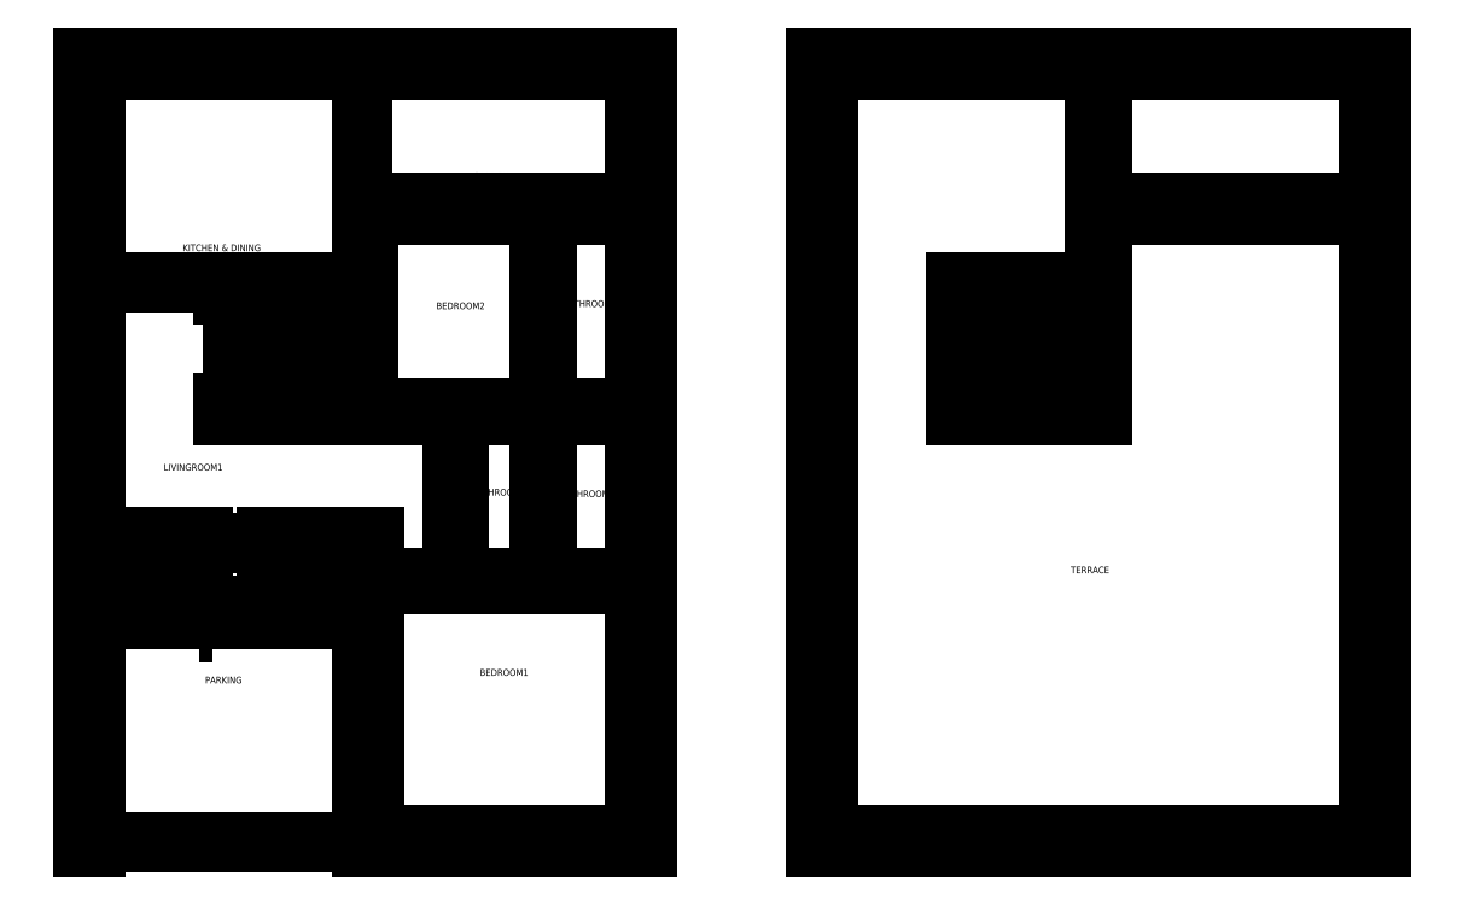
<metadata>
{"format":"dxf","ext":"dxf","renderer":"ezdxf+matplotlib","layout":"modelspace","background":"white","min_lineweight":24,"dpi":150}
</metadata>
<code>
0
SECTION
2
ENTITIES
0
LINE
8
Boundary
10
186.9
20
-279.7
30
0
11
606.9
21
-279.7
31
0
0
LINE
8
Kitchen & Dining
10
195.9
20
-288.7
30
0
11
399.4
21
-288.7
31
0
0
LINE
8
Garden
10
399.4
20
-288.7
30
0
11
597.9
21
-288.7
31
0
0
LINE
8
BedRoom2
10
399.4
20
-396.7
30
0
11
526.9
21
-396.7
31
0
0
LINE
8
BathRoom2
10
531.9
20
-396.7
30
0
11
597.9
21
-396.7
31
0
0
LINE
8
Garden
10
394.4
20
-387.7
30
0
11
597.9
21
-387.7
31
0
0
LINE
8
BedRoom2
10
435.4
20
-540.7
30
0
11
526.9
21
-540.7
31
0
0
LINE
8
BathRoom2
10
526.9
20
-540.7
30
0
11
597.9
21
-540.7
31
0
0
LINE
8
BathRoom2
10
526.9
20
-510.7
30
0
11
531.9
21
-510.7
31
0
0
LINE
8
LivingRoom1
10
394.4
20
-545.7
30
0
11
399.4
21
-545.7
31
0
0
LINE
8
LivingRoom1
10
435.4
20
-545.7
30
0
11
461.9
21
-545.7
31
0
0
LINE
8
BathRoom2a
10
466.9
20
-545.7
30
0
11
526.9
21
-545.7
31
0
0
LINE
8
BathRoom1
10
531.9
20
-545.7
30
0
11
597.9
21
-545.7
31
0
0
LINE
8
Boundary
10
606.9
20
-279.7
30
0
11
606.9
21
-867.7
31
0
0
LINE
8
Garden
10
597.9
20
-288.7
30
0
11
597.9
21
-396.7
31
0
0
LINE
8
BathRoom2
10
597.9
20
-396.7
30
0
11
597.9
21
-540.7
31
0
0
LINE
8
BathRoom1
10
597.9
20
-545.7
30
0
11
597.9
21
-666.7
31
0
0
LINE
8
BedRoom1
10
597.9
20
-671.7
30
0
11
597.9
21
-858.7
31
0
0
LINE
8
BathRoom1
10
531.9
20
-545.7
30
0
11
531.9
21
-671.7
31
0
0
LINE
8
BathRoom1
10
561.9
20
-666.7
30
0
11
561.9
21
-671.7
31
0
0
LINE
8
BathRoom2a
10
526.9
20
-545.7
30
0
11
526.9
21
-666.7
31
0
0
LINE
8
BathRoom2a
10
466.9
20
-545.7
30
0
11
466.9
21
-636.7
31
0
0
LINE
8
LivingRoom1
10
461.9
20
-545.7
30
0
11
461.9
21
-636.7
31
0
0
LINE
8
BathRoom2
10
531.9
20
-396.7
30
0
11
531.9
21
-510.7
31
0
0
LINE
8
BedRoom2
10
526.9
20
-396.7
30
0
11
526.9
21
-510.7
31
0
0
LINE
8
Boundary
10
606.9
20
-867.7
30
0
11
394.4
21
-867.7
31
0
0
LINE
8
Boundary
10
195.9
20
-867.7
30
0
11
186.9
21
-867.7
31
0
0
LINE
8
BedRoom1
10
597.9
20
-858.7
30
0
11
403.4
21
-858.7
31
0
0
LINE
8
LivingRoom1
10
403.4
20
-636.7
30
0
11
323.6
21
-636.7
31
0
0
LINE
8
LivingRoom1
10
275.6
20
-636.7
30
0
11
195.9
21
-636.7
31
0
0
LINE
8
Entrance_Staircase
10
275.6
20
-645.7
30
0
11
195.9
21
-645.7
31
0
0
LINE
8
Entrance_Staircase
10
394.4
20
-687.7
30
0
11
195.9
21
-687.7
31
0
0
LINE
8
Entrance_Staircase
10
394.4
20
-697.7
30
0
11
195.9
21
-697.7
31
0
0
LINE
8
Boundary
10
186.9
20
-867.7
30
0
11
186.9
21
-279.7
31
0
0
LINE
8
Parking
10
195.9
20
-867.7
30
0
11
195.9
21
-685.7
31
0
0
LINE
8
LivingRoom1
10
195.9
20
-636.7
30
0
11
195.9
21
-507.2
31
0
0
LINE
8
Kitchen & Dining
10
394.4
20
-288.7
30
0
11
394.4
21
-447.2
31
0
0
LINE
8
BedRoom2
10
399.4
20
-396.7
30
0
11
399.4
21
-545.7
31
0
0
LINE
8
BedRoom2
10
435.4
20
-540.7
30
0
11
435.4
21
-545.7
31
0
0
LINE
8
Parking
10
394.4
20
-685.7
30
0
11
394.4
21
-867.7
31
0
0
LINE
8
BedRoom1
10
403.4
20
-636.7
30
0
11
403.4
21
-858.7
31
0
0
LINE
8
BedRoom1
10
439.4
20
-666.7
30
0
11
439.4
21
-671.7
31
0
0
LINE
8
Entrance_Staircase
10
275.6
20
-636.7
30
0
11
275.6
21
-645.7
31
0
0
LINE
8
Entrance_Staircase
10
323.6
20
-636.7
30
0
11
323.6
21
-645.7
31
0
0
LINE
8
Main_gate
10
195.9
20
-863.7
30
0
11
394.4
21
-863.7
31
0
0
LINE
8
BathRoom2a
10
439.4
20
-666.7
30
0
11
526.9
21
-666.7
31
0
0
LINE
8
BathRoom2a
10
461.9
20
-636.7
30
0
11
466.9
21
-636.7
31
0
0
LINE
8
BathRoom1
10
561.9
20
-666.7
30
0
11
597.9
21
-666.7
31
0
0
LINE
8
BedRoom1
10
439.4
20
-671.7
30
0
11
531.9
21
-671.7
31
0
0
LINE
8
BedRoom1
10
561.9
20
-671.7
30
0
11
597.9
21
-671.7
31
0
0
LINE
8
LivingRoom1
10
291.4
20
-447.2
30
0
11
195.9
21
-447.2
31
0
0
LINE
8
Kitchen & Dining
10
195.9
20
-507.2
30
0
11
195.9
21
-288.7
31
0
0
MTEXT
8
Entrance_Staircase
10
280.9
20
-690.4
30
0
40
5
41
4.249
46
0
71
     1
72
     1
1
1
73
     1
44
1
0
MTEXT
8
Entrance_Staircase
10
280.8
20
-673.9
30
0
40
5
41
4.249
46
0
71
     1
72
     1
1
2
73
     1
44
1
0
LINE
8
Entrance_Staircase
10
195.9
20
-685.7
30
0
11
195.9
21
-645.7
31
0
0
LINE
8
Entrance_Staircase
10
394.4
20
-685.7
30
0
11
394.4
21
-645.7
31
0
0
MTEXT
8
Parking
10
277.8
20
-740.6
30
0
40
5
41
33.94
46
0
71
     1
72
     1
1
PARKING
73
     1
44
1
0
MTEXT
8
Entrance_Staircase
10
281.5
20
-628
30
0
40
5
41
33.94
46
0
71
     1
72
     1
1
ENTRANCE
73
     1
44
1
0
MTEXT
8
Entrance_Staircase
10
294.4
20
-636.5
30
0
40
5
41
33.94
46
0
71
     1
72
     1
1
+16''
73
     1
44
1
0
MULTILEADER
8
Entrance_Staircase
160
               636
310
7C020000180000000C00000016000000000000C00C00000033000000000000000C00000013000000993A0000B800000026000000234B7FB1B9A371403487BF3CCE3086C0000000000000000000000000000000000000000000000000000000000000F03F000000000000F03F00000000000000000000000000000000550050
310
infF03F0000000000000000000000000000F03F00000000000000000000000000000000000000000000000000000000010000002200000041007200690061006C00000000000000000000000C00000033000000000000000C000000100000000A0000000C00
310
000016000000000000C00C00000012000000FF7F00000C00000013000000010000000C000000140000000100000054000000070000000300000040B788DC9516714061C7BCFB677B85C000000000000000005465D0BD1017714024BDE557F77985C000000000000000006813189F8B17714061C7BCFB677B85C00000000000
310
0000000C00000014000000010000000C00000013000000891300003C00000006000000020000005465D0BD1017714061C7BCFB677B85C000000000000000005465D0BD10177140F3381F03371986C000000000000000000C00000013000000112700003C00000006000000020000005465D0BD10177140F3381F03371986C0
310
00000000000000004DA9010ED4AC7140F3381F03371986C000000000000000000C00000016000000000000C00C00000012000000FF7F00000C00000017000000000000000C000000130000009A3A00000C00000016000000000000C00C00000012000000FF7F00000C00000017000000FFFFFFFF0C00000033000000000000
310
00
270
     2
300
CONTEXT_DATA{
40
1
10
282.8
20
-707.2
30
0
41
6
140
0.18
145
0.09
174
     1
175
     1
176
     0
177
     0
290
     1
304
UP
11
0
21
0
31
1
340
11
12
282.9
22
-704.1
32
0
13
1
23
0
33
0
42
0
43
0
44
0
45
1
170
     1
90
-1073741824
171
     1
172
     5
91
-1073741824
141
0
92
        0
291
     0
292
     0
173
     0
293
     0
142
0
143
0
294
     0
295
     0
296
     0
110
273.4
120
-697.8
130
0
111
1
121
0
131
0
112
0
122
1
132
0
297
     0
302
LEADER{
290
     1
291
     1
10
273.4
20
-707.2
30
0
11
1
21
0
31
0
90
        0
40
9.36
304
LEADER_LINE{
10
273.4
20
-687.2
30
0
91
        0
305
}
271
     0
303
}
272
     9
273
     9
301
}
340
D8
90
   345216
170
     1
91
-1056964608
341
14
171
    -2
290
     1
291
     1
41
0.36
42
0.18
172
     2
343
11
173
     1
95
        1
174
     1
175
     0
92
-1056964608
292
     0
93
-1056964608
10
1
20
1
30
1
43
0
176
     0
293
     0
294
     0
178
     0
179
     1
45
1
271
     0
272
     9
273
     9
295
     0
0
LINE
8
Entrance_Staircase
10
323.6
20
-645.7
30
0
11
394.4
21
-645.7
31
0
0
MTEXT
8
Kitchen & Dining
10
261
20
-418.9
30
0
40
5
41
72.16
46
0
71
     1
72
     1
1
KITCHEN & DINING
73
     1
44
1
0
MTEXT
8
BedRoom1
10
482.2
20
-735
30
0
40
5
41
33.94
46
0
71
     1
72
     1
1
BEDROOM1
73
     1
44
1
0
MTEXT
8
BathRoom1
10
542.2
20
-601.9
30
0
40
5
41
33.8
46
0
71
     1
72
     1
1
BATHROOM1
73
     1
44
1
0
MTEXT
8
BathRoom2a
10
476.1
20
-600.8
30
0
40
5
41
38.95
46
0
71
     1
72
     1
1
BATHROOM2a
73
     1
44
1
0
MTEXT
8
BedRoom2
10
449.8
20
-462.1
30
0
40
5
41
33.94
46
0
71
     1
72
     1
1
BEDROOM2
73
     1
44
1
0
MTEXT
8
BathRoom2
10
543.9
20
-460.5
30
0
40
5
41
38.95
46
0
71
     1
72
     1
1
BATHROOM2
73
     1
44
1
0
MTEXT
8
Garden
10
477.3
20
-365.3
30
0
40
5
41
33.94
46
0
71
     1
72
     1
1
GARDEN
73
     1
44
1
0
LINE
8
Door2.6fPanel
10
529.4
20
-510.7
30
0
11
529.4
21
-540.7
31
0
0
LINE
8
Door2.6fPanel
10
464.4
20
-636.7
30
0
11
464.4
21
-666.7
31
0
0
LINE
8
Door2.6fPanel
10
561.9
20
-669.2
30
0
11
531.9
21
-669.2
31
0
0
LINE
8
Door3fPanel
10
435.4
20
-543.2
30
0
11
399.4
21
-543.2
31
0
0
LINE
8
Door3fPanel
10
439.4
20
-669.2
30
0
11
403.4
21
-669.2
31
0
0
LINE
8
Door4fPanel
10
275.6
20
-641.2
30
0
11
323.6
21
-641.2
31
0
0
LINE
8
BathRoom1
10
394.4
20
-447.2
30
0
11
291.4
21
-447.2
31
0
0
LINE
8
Staircase
10
394.4
20
-456.2
30
0
11
291.4
21
-456.2
31
0
0
LINE
8
BathRoom2c
10
394.4
20
-545.7
30
0
11
291.4
21
-545.7
31
0
0
LINE
8
Staircase
10
394.4
20
-536.7
30
0
11
291.4
21
-536.7
31
0
0
LINE
8
Staircase
10
358.4
20
-492.2
30
0
11
358.4
21
-510.2
31
0
0
LINE
8
Staircase
10
348.4
20
-456.2
30
0
11
348.4
21
-492.2
31
0
0
LINE
8
Staircase
10
348.4
20
-500.7
30
0
11
348.4
21
-536.7
31
0
0
LINE
8
Staircase
10
338.4
20
-456.2
30
0
11
338.4
21
-492.2
31
0
0
LINE
8
Staircase
10
338.4
20
-500.7
30
0
11
338.4
21
-536.7
31
0
0
LINE
8
Staircase
10
328.4
20
-456.2
30
0
11
328.4
21
-492.2
31
0
0
LINE
8
Staircase
10
328.4
20
-500.7
30
0
11
328.4
21
-536.7
31
0
0
LINE
8
Staircase
10
318.4
20
-456.2
30
0
11
318.4
21
-492.2
31
0
0
LINE
8
Staircase
10
318.4
20
-500.7
30
0
11
318.4
21
-536.7
31
0
0
LINE
8
Staircase
10
308.4
20
-456.2
30
0
11
308.4
21
-492.2
31
0
0
LINE
8
Staircase
10
308.4
20
-500.7
30
0
11
308.4
21
-536.7
31
0
0
LINE
8
Staircase
10
298.4
20
-456.2
30
0
11
298.4
21
-492.2
31
0
0
LINE
8
Staircase
10
298.4
20
-500.7
30
0
11
298.4
21
-536.7
31
0
0
LINE
8
Staircase_innerwall
10
358.4
20
-492.2
30
0
11
358.4
21
-510.2
31
0
0
LINE
8
Staircase_innerwall
10
358.4
20
-500.7
30
0
11
298.4
21
-500.7
31
0
0
LINE
8
Staircase_innerwall
10
358.4
20
-492.2
30
0
11
298.4
21
-492.2
31
0
0
LINE
8
Staircase
10
394.4
20
-496.2
30
0
11
358.4
21
-496.2
31
0
0
MTEXT
8
Staircase
10
305.9
20
-472.4
30
0
40
5
41
33.94
46
0
71
     1
72
     1
1
1
11
-2e-16
21
-1
31
0
73
     1
44
1
0
MTEXT
8
Staircase
10
316.1
20
-472.4
30
0
40
5
41
33.94
46
0
71
     1
72
     1
1
2
11
-2e-16
21
-1
31
0
73
     1
44
1
0
MTEXT
8
Staircase
10
325.9
20
-472.4
30
0
40
5
41
33.94
46
0
71
     1
72
     1
1
3
11
-2e-16
21
-1
31
0
73
     1
44
1
0
MTEXT
8
Staircase
10
336.5
20
-472.4
30
0
40
5
41
33.94
46
0
71
     1
72
     1
1
4
11
-2e-16
21
-1
31
0
73
     1
44
1
0
MTEXT
8
Staircase
10
346.1
20
-472.4
30
0
40
5
41
33.94
46
0
71
     1
72
     1
1
5
11
-2e-16
21
-1
31
0
73
     1
44
1
0
MTEXT
8
Staircase
10
356.7
20
-472.1
30
0
40
5
41
33.94
46
0
71
     1
72
     1
1
6
11
-2e-16
21
-1
31
0
73
     1
44
1
0
MTEXT
8
Staircase
10
375.5
20
-472.6
30
0
40
5
41
33.94
46
0
71
     1
72
     1
1
7
11
-2e-16
21
-1
31
0
73
     1
44
1
0
MTEXT
8
Staircase
10
377.7
20
-513.7
30
0
40
5
41
33.94
46
0
71
     1
72
     1
1
10
11
-4e-16
21
-1
31
0
73
     1
44
1
0
MTEXT
8
Staircase
10
374.2
20
-499.4
30
0
40
5
41
33.94
46
0
71
     1
72
     1
1
9
73
     1
44
1
0
MTEXT
8
Staircase
10
374.2
20
-488.9
30
0
40
5
41
33.94
46
0
71
     1
72
     1
1
8
73
     1
44
1
0
MTEXT
8
Staircase
10
356.3
20
-514.4
30
0
40
5
41
33.94
46
0
71
     1
72
     1
1
11
11
-2e-16
21
-1
31
0
73
     1
44
1
0
MTEXT
8
Staircase
10
315.8
20
-514.4
30
0
40
5
41
33.94
46
0
71
     1
72
     1
1
15
11
-2e-16
21
-1
31
0
73
     1
44
1
0
MTEXT
8
Staircase
10
325.6
20
-514
30
0
40
5
41
33.94
46
0
71
     1
72
     1
1
14
11
-2e-16
21
-1
31
0
73
     1
44
1
0
MTEXT
8
Staircase
10
335.3
20
-514.2
30
0
40
5
41
33.94
46
0
71
     1
72
     1
1
13
11
-2e-16
21
-1
31
0
73
     1
44
1
0
MTEXT
8
Staircase
10
345.9
20
-514.4
30
0
40
5
41
33.94
46
0
71
     1
72
     1
1
12
11
-2e-16
21
-1
31
0
73
     1
44
1
0
MTEXT
8
Staircase
10
305.5
20
-514.8
30
0
40
5
41
33.94
46
0
71
     1
72
     1
1
16
11
-2e-16
21
-1
31
0
73
     1
44
1
0
LINE
8
Staircase
10
358.4
20
-487.2
30
0
11
394.4
21
-487.2
31
0
0
LINE
8
Staircase
10
358.4
20
-505.2
30
0
11
394.4
21
-505.2
31
0
0
LINE
8
Staircase
10
358.4
20
-500.7
30
0
11
358.4
21
-536.7
31
0
0
LINE
8
Staircase
10
358.4
20
-492.2
30
0
11
358.4
21
-456.2
31
0
0
MTEXT
8
LivingRoom1
10
246.9
20
-582.2
30
0
40
5
41
33.94
46
0
71
     1
72
     1
1
LIVINGROOM1
73
     1
44
1
0
LINE
8
Staircase
10
291.4
20
-447.2
30
0
11
291.4
21
-456.2
31
0
0
LINE
8
Staircase
10
291.4
20
-536.7
30
0
11
291.4
21
-545.7
31
0
0
LINE
8
Boundary
10
732.4
20
-279.7
30
0
11
1152
21
-279.7
31
0
0
LINE
8
Terrace
10
741.4
20
-288.7
30
0
11
939.9
21
-288.7
31
0
0
LINE
8
Boundary
10
1152
20
-279.7
30
0
11
1152
21
-867.7
31
0
0
LINE
8
Boundary
10
1143
20
-288.7
30
0
11
1143
21
-387.7
31
0
0
LINE
8
Boundary
10
1152
20
-867.7
30
0
11
741.4
21
-867.7
31
0
0
LINE
8
Boundary
10
741.4
20
-867.7
30
0
11
732.4
21
-867.7
31
0
0
LINE
8
Terrace
10
1143
20
-858.7
30
0
11
741.4
21
-858.7
31
0
0
LINE
8
Boundary
10
732.4
20
-867.7
30
0
11
732.4
21
-279.7
31
0
0
LINE
8
Terrace
10
741.4
20
-858.7
30
0
11
741.4
21
-288.7
31
0
0
LINE
8
Kitchen & Dining
10
741.4
20
-288.7
30
0
11
939.9
21
-288.7
31
0
0
LINE
8
Terrace
10
939.9
20
-447.2
30
0
11
836.9
21
-447.2
31
0
0
LINE
8
Staircase
10
939.9
20
-456.2
30
0
11
836.9
21
-456.2
31
0
0
LINE
8
Terrace
10
944.9
20
-545.7
30
0
11
836.9
21
-545.7
31
0
0
LINE
8
Staircase
10
939.9
20
-536.7
30
0
11
836.9
21
-536.7
31
0
0
LINE
8
Staircase
10
903.9
20
-492.2
30
0
11
903.9
21
-510.2
31
0
0
LINE
8
Staircase
10
893.9
20
-456.2
30
0
11
893.9
21
-492.2
31
0
0
LINE
8
Staircase
10
893.9
20
-500.7
30
0
11
893.9
21
-536.7
31
0
0
LINE
8
Staircase
10
883.9
20
-456.2
30
0
11
883.9
21
-492.2
31
0
0
LINE
8
Staircase
10
883.9
20
-500.7
30
0
11
883.9
21
-536.7
31
0
0
LINE
8
Staircase
10
873.9
20
-456.2
30
0
11
873.9
21
-492.2
31
0
0
LINE
8
Staircase
10
873.9
20
-500.7
30
0
11
873.9
21
-536.7
31
0
0
LINE
8
Staircase
10
863.9
20
-456.2
30
0
11
863.9
21
-492.2
31
0
0
LINE
8
Staircase
10
863.9
20
-500.7
30
0
11
863.9
21
-536.7
31
0
0
LINE
8
Staircase
10
853.9
20
-456.2
30
0
11
853.9
21
-492.2
31
0
0
LINE
8
Staircase
10
853.9
20
-500.7
30
0
11
853.9
21
-536.7
31
0
0
LINE
8
Staircase
10
843.9
20
-456.2
30
0
11
843.9
21
-492.2
31
0
0
LINE
8
Staircase
10
843.9
20
-500.7
30
0
11
843.9
21
-536.7
31
0
0
LINE
8
Staircase_innerwall
10
903.9
20
-492.2
30
0
11
903.9
21
-510.2
31
0
0
LINE
8
Staircase_innerwall
10
903.9
20
-500.7
30
0
11
843.9
21
-500.7
31
0
0
LINE
8
Staircase_innerwall
10
903.9
20
-492.2
30
0
11
836.9
21
-492.2
31
0
0
LINE
8
Staircase
10
939.9
20
-496.2
30
0
11
903.9
21
-496.2
31
0
0
MTEXT
8
Staircase
10
851.4
20
-472.4
30
0
40
5
41
33.94
46
0
71
     1
72
     1
1
1
11
-2e-16
21
-1
31
0
73
     1
44
1
0
MTEXT
8
Staircase
10
861.7
20
-472.4
30
0
40
5
41
33.94
46
0
71
     1
72
     1
1
2
11
-2e-16
21
-1
31
0
73
     1
44
1
0
MTEXT
8
Staircase
10
871.4
20
-472.4
30
0
40
5
41
33.94
46
0
71
     1
72
     1
1
3
11
-2e-16
21
-1
31
0
73
     1
44
1
0
MTEXT
8
Staircase
10
882
20
-472.4
30
0
40
5
41
33.94
46
0
71
     1
72
     1
1
4
11
-2e-16
21
-1
31
0
73
     1
44
1
0
MTEXT
8
Staircase
10
891.6
20
-472.4
30
0
40
5
41
33.94
46
0
71
     1
72
     1
1
5
11
-2e-16
21
-1
31
0
73
     1
44
1
0
MTEXT
8
Staircase
10
902.3
20
-472.1
30
0
40
5
41
33.94
46
0
71
     1
72
     1
1
6
11
-2e-16
21
-1
31
0
73
     1
44
1
0
MTEXT
8
Staircase
10
921
20
-472.6
30
0
40
5
41
33.94
46
0
71
     1
72
     1
1
7
11
-2e-16
21
-1
31
0
73
     1
44
1
0
MTEXT
8
Staircase
10
923.3
20
-513.7
30
0
40
5
41
33.94
46
0
71
     1
72
     1
1
10
11
-4e-16
21
-1
31
0
73
     1
44
1
0
MTEXT
8
Staircase
10
919.7
20
-499.4
30
0
40
5
41
33.94
46
0
71
     1
72
     1
1
9
73
     1
44
1
0
MTEXT
8
Staircase
10
919.8
20
-488.9
30
0
40
5
41
33.94
46
0
71
     1
72
     1
1
8
73
     1
44
1
0
MTEXT
8
Staircase
10
901.8
20
-514.4
30
0
40
5
41
33.94
46
0
71
     1
72
     1
1
11
11
-2e-16
21
-1
31
0
73
     1
44
1
0
MTEXT
8
Staircase
10
861.4
20
-514.4
30
0
40
5
41
33.94
46
0
71
     1
72
     1
1
15
11
-2e-16
21
-1
31
0
73
     1
44
1
0
MTEXT
8
Staircase
10
871.1
20
-514
30
0
40
5
41
33.94
46
0
71
     1
72
     1
1
14
11
-2e-16
21
-1
31
0
73
     1
44
1
0
MTEXT
8
Staircase
10
880.9
20
-514.2
30
0
40
5
41
33.94
46
0
71
     1
72
     1
1
13
11
-2e-16
21
-1
31
0
73
     1
44
1
0
MTEXT
8
Staircase
10
891.5
20
-514.4
30
0
40
5
41
33.94
46
0
71
     1
72
     1
1
12
11
-2e-16
21
-1
31
0
73
     1
44
1
0
MTEXT
8
Staircase
10
851
20
-514.8
30
0
40
5
41
33.94
46
0
71
     1
72
     1
1
16
11
-2e-16
21
-1
31
0
73
     1
44
1
0
LINE
8
Staircase
10
903.9
20
-487.2
30
0
11
939.9
21
-487.2
31
0
0
LINE
8
Staircase
10
903.9
20
-505.2
30
0
11
939.9
21
-505.2
31
0
0
LINE
8
Staircase
10
903.9
20
-500.7
30
0
11
903.9
21
-536.7
31
0
0
LINE
8
Staircase
10
903.9
20
-492.2
30
0
11
903.9
21
-456.2
31
0
0
LINE
8
Staircase
10
836.9
20
-447.2
30
0
11
836.9
21
-456.2
31
0
0
LINE
8
Staircase
10
836.9
20
-536.7
30
0
11
836.9
21
-545.7
31
0
0
MTEXT
8
Terrace
10
922
20
-658.6
30
0
40
5
41
33.8
46
0
71
     1
72
     1
1
TERRACE
73
     1
44
1
0
LINE
8
Terrace
10
944.9
20
-447.2
30
0
11
944.9
21
-545.7
31
0
0
LINE
8
Door4fPanel
10
394.4
20
-456.2
30
0
11
394.4
21
-536.7
31
0
0
LINE
8
Door4fPanel
10
939.9
20
-456.2
30
0
11
939.9
21
-536.7
31
0
0
LINE
8
Door4fPanel
10
836.9
20
-456.2
30
0
11
836.9
21
-492.2
31
0
0
LINE
8
Terrace
10
944.9
20
-387.7
30
0
11
1143
21
-387.7
31
0
0
LINE
8
Terrace
10
939.9
20
-288.7
30
0
11
939.9
21
-447.2
31
0
0
LINE
8
Terrace
10
944.9
20
-288.7
30
0
11
944.9
21
-387.7
31
0
0
LINE
8
Terrace
10
944.9
20
-396.7
30
0
11
1143
21
-396.7
31
0
0
LINE
8
Terrace
10
944.9
20
-396.7
30
0
11
944.9
21
-545.7
31
0
0
LINE
8
Boundary
10
944.9
20
-288.7
30
0
11
1143
21
-288.7
31
0
0
LINE
8
Terrace
10
1143
20
-396.7
30
0
11
1143
21
-858.7
31
0
0
ENDSEC
0
EOF

</code>
